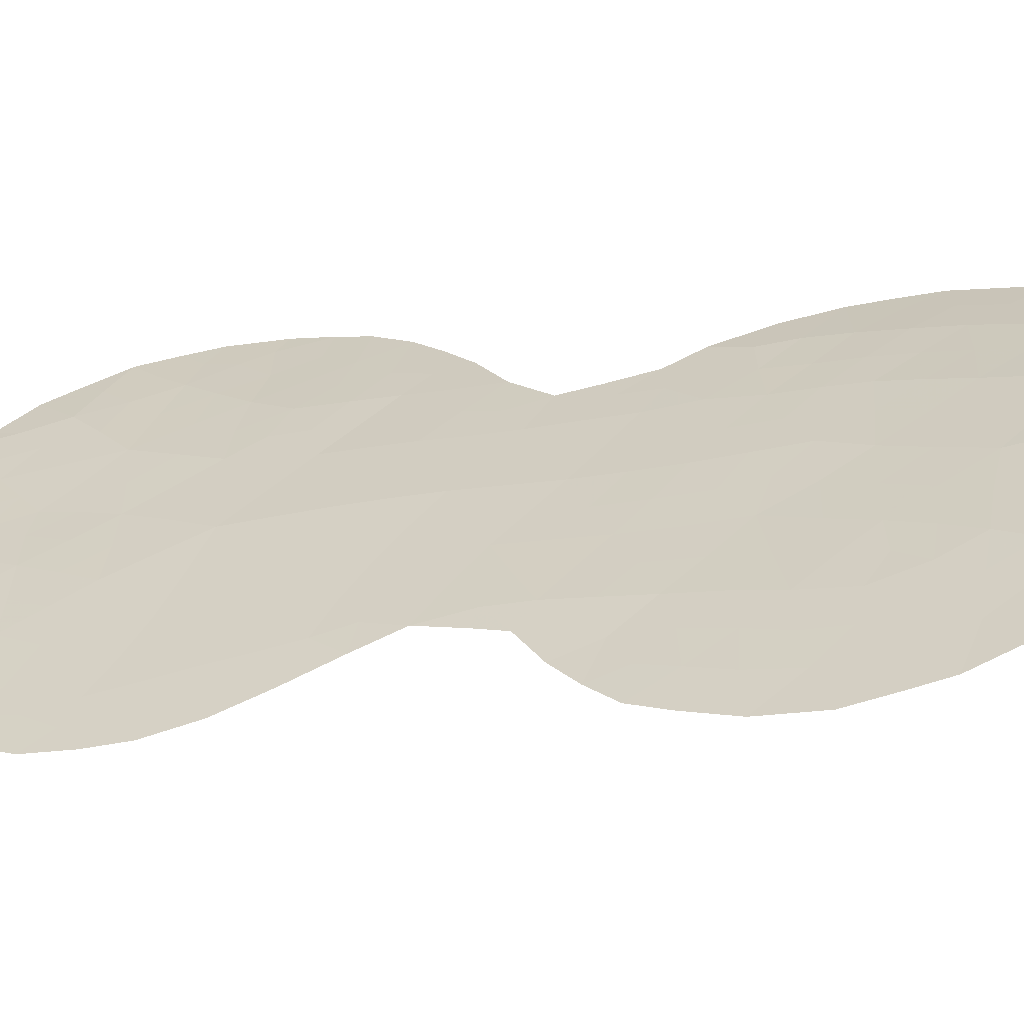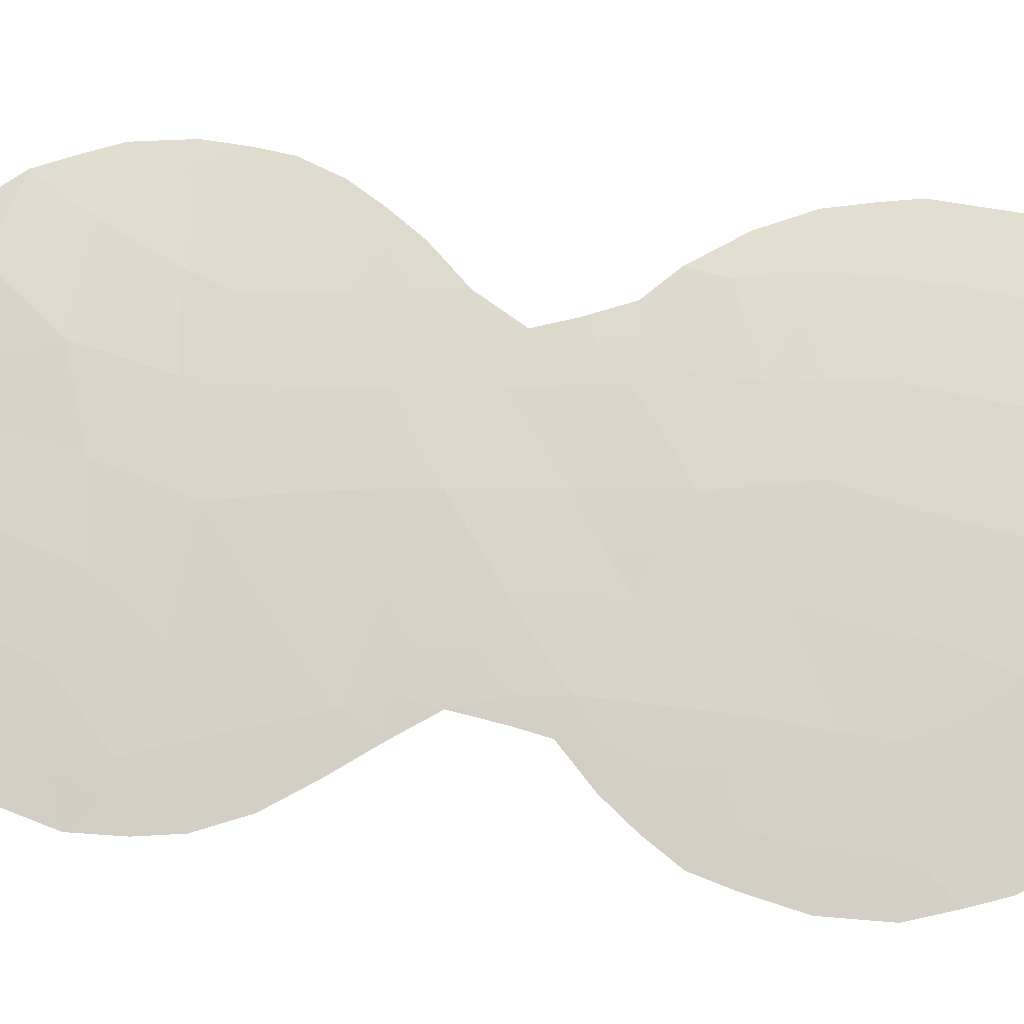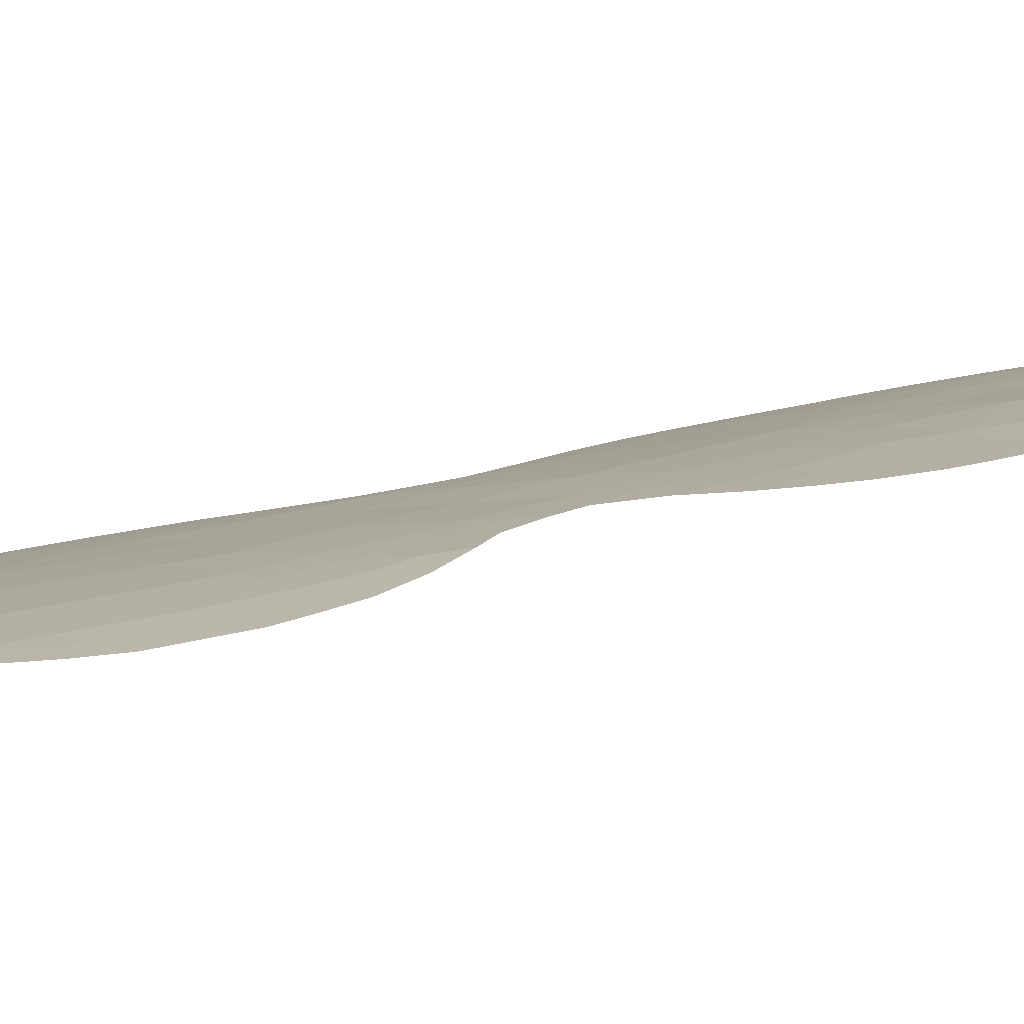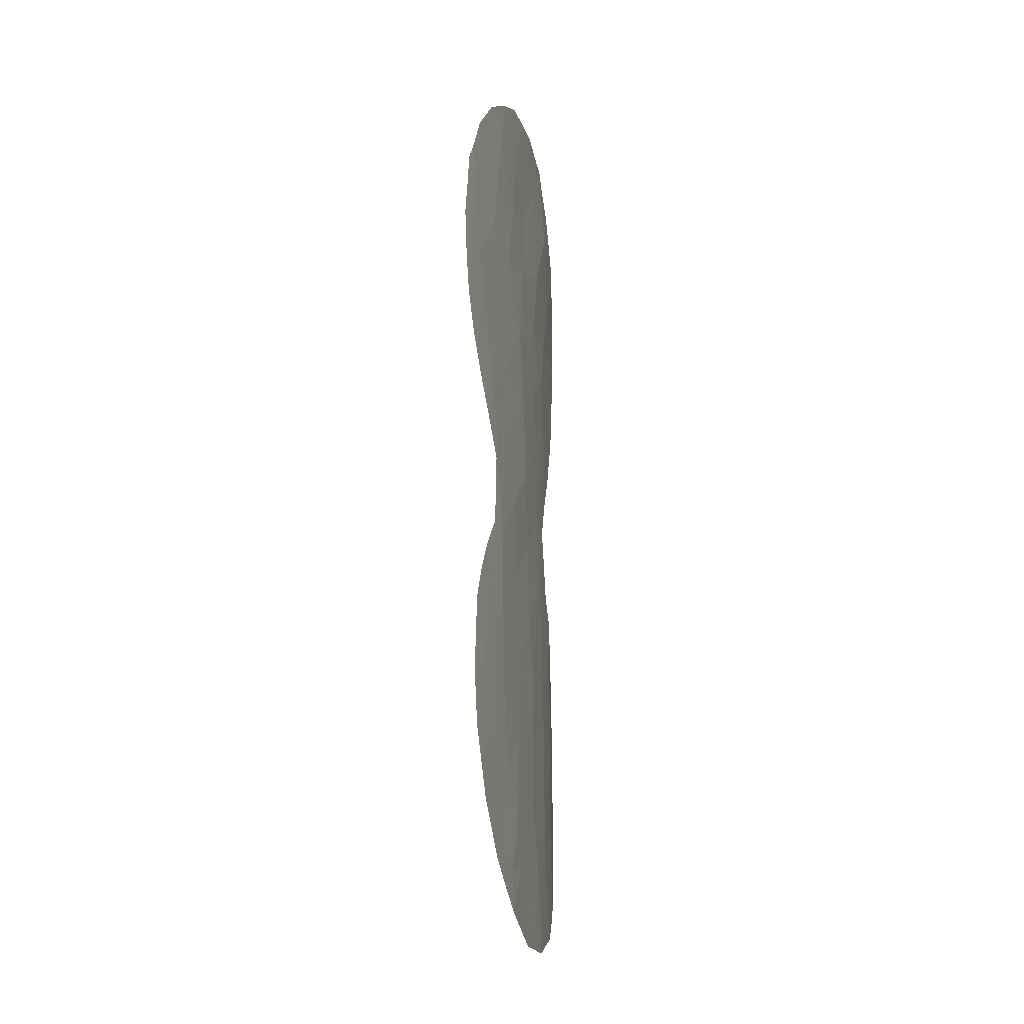
<metadata>
{"format":"obj","ext":"obj","renderer":"f3d","projection":"perspective","resolution":1024,"background":"white","views":[{"elev":0.6,"azim":-58.5,"up":"+Z"},{"elev":36.8,"azim":-69.1,"up":"+Z"},{"elev":40.1,"azim":75.3,"up":"+Z"},{"elev":-24.6,"azim":-112.5,"up":"+Y"}]}
</metadata>
<code>
v -14.41 0.7641 67.61
v -19.63 -3.954 64.4
v -21.33 -4.572 63.15
v -20.15 -5.803 64.02
v -17.1 -5.372 66.08
v -21.1 13.45 63.65
v -21.3 2.888 63.26
v -14.24 -3.142 67.68
v -18.98 6.026 64.94
v -15.98 -0.3165 66.73
v -17.58 -0.0534 65.75
v -19.31 0.1118 64.57
v -20.17 4.456 64.08
v -19.83 2.377 64.26
v -17.37 15.23 66.28
v -18.72 16.27 65.4
v -15.93 -2.155 66.76
v -22.59 12.68 62.53
v -15.42 -5.874 67.08
v -22.23 6.556 62.62
v -14.18 -4.093 67.73
v -18.57 3.964 65.13
v -16.84 3.562 66.25
v -16.66 11.7 66.52
v -23.62 10 61.65
v -19.79 14.05 64.56
v -20 10.01 64.32
v -18.16 1.921 65.4
v -20.92 -1.295 63.48
v -23.25 13.33 62.04
v -17.68 -1.152 65.67
v -19.43 -2.108 64.51
v -22.29 -3.116 62.46
v -22.42 14.55 62.74
v -21.07 0.8561 63.39
v -19.42 7.964 64.68
v -21.2 8.212 63.41
v -14.9 2.427 67.38
v -14.97 12.39 67.49
v -16.21 13.52 66.87
v -21.31 11.5 63.43
v -15.32 10.33 67.25
v -21.96 9.839 62.87
v -20.6 6.422 63.79
v -22.7 11.6 62.4
v -18.3 11.1 65.48
v -18.08 9.261 65.56
v -22.9 8.269 62.15
v -15.8 -4.122 66.84
v -20.8 -2.451 63.56
v -17.69 7.433 65.78
v -17.31 5.567 65.97
v -17.78 -3.334 65.62
v -16.35 8.669 66.61
v -18.19 13.3 65.65
v -16.34 1.441 66.53
v -14.23 -1.21 67.7
v -19.78 12.21 64.52
v -19.07 15.55 65.12
v -23.09 0.3616 61.86
v -22.79 1.218 62.09
v -15.32 7.766 67.2
v -17.84 16.75 65.98
v -16.95 16.36 66.52
v -13.99 -5.131 67.84
v -12.86 -0.215 68.36
v -21.9 4.863 62.84
v -22.48 5.643 62.4
v -18.31 17.02 65.71
v -18.82 17.01 65.38
v -22.37 -4.684 62.4
v -21.43 -5.88 63.09
v -22.44 2.05 62.37
v -22.16 16.17 62.99
v -21.39 16.74 63.57
v -19.7 17.12 64.79
v -20.54 16.95 64.19
v -15.21 -6.354 67.2
v -21.91 2.989 62.8
v -14.86 3.338 67.41
v -24.73 10.44 60.79
v -24.65 11.57 60.88
v -19.29 -7.074 64.61
v -20.01 -6.879 64.13
v -16.34 5.526 66.56
v -16.01 4.76 66.76
v -23.06 -3.077 61.89
v -18.44 -7.316 65.17
v -13.4 1.442 68.1
v -23.29 15.11 62.08
v -23.68 14.49 61.76
v -24.62 12.28 60.92
v -24.43 12.77 61.1
v -24.31 8.384 61.06
v -20.85 -6.321 63.52
v -22.65 15.76 62.61
v -12.78 -2.052 68.4
v -15.94 6.707 66.83
v -14.48 12.38 67.75
v -15.54 3.869 67.02
v -14.82 13.62 67.62
v -15.69 15.13 67.24
v -14.42 11.41 67.77
v -14.61 9.555 67.63
v -14.42 10.57 67.76
v -16.03 -6.717 66.72
v -23.24 -1.764 61.75
v -13.32 -4.072 68.15
v -24.05 13.88 61.44
v -16.86 -7.123 66.23
v -23.18 6.512 61.88
v -22.39 0.5796 62.4
v -22.41 -0.2626 62.38
v -18.17 -4.229 65.36
v -17.39 -4.381 65.88
v -17.92 -5.122 65.53
v -16.19 7.724 66.7
v -17.85 16.07 65.98
v -16.36 15.79 66.86
v -16.54 15.19 66.76
v -15.9 -3.137 66.78
v -15.03 -2.656 67.25
v -15 -3.63 67.27
v -21.74 14.02 63.21
v -21.83 13.05 63.1
v -22.49 13.64 62.65
v -15.1 -0.7557 67.22
v -15.05 -1.696 67.25
v -15.94 -1.21 66.75
v -15.58 1.992 66.98
v -16.48 2.547 66.46
v -15.58 2.949 66.99
v -14.88 -5.336 67.37
v -14.59 -5.777 67.53
v -16.44 12.64 66.69
v -15.44 12.87 67.26
v -15.77 11.92 67.03
v -18.22 15.29 65.7
v -21.05 9.901 63.55
v -21.56 10.64 63.21
v -20.71 10.82 63.85
v -20.54 11.82 63.98
v -19.86 11.17 64.45
v -21.87 5.833 62.87
v -20.88 7.333 63.61
v -20.3 8.135 64.05
v -20.02 7.207 64.23
v -19.02 2.125 64.82
v -19.21 3.172 64.69
v -18.37 2.933 65.25
v -17.69 3.745 65.69
v -17.47 2.728 65.84
v -21.13 -5.457 63.31
v -21.9 -5.282 62.75
v -20.25 0.4864 63.94
v -20.17 -0.612 63.99
v -20.96 -0.2164 63.46
v -19.23 -5.492 64.65
v -18.49 -5.773 65.14
v -17.44 9.849 65.99
v -18.25 10.17 65.48
v -17.66 10.63 65.88
v -17.37 12.46 66.12
v -17.13 13.43 66.3
v -20.76 3.666 63.66
v -20 3.428 64.17
v -20.59 2.648 63.75
v -18.78 -3.634 64.95
v -18.83 -4.714 64.92
v -19.77 -4.846 64.29
v -22.45 9.052 62.5
v -21.56 9.047 63.15
v -22.08 8.229 62.75
v -19.38 4.212 64.59
v -21.61 15.78 63.36
v -20.26 14.87 64.27
v -19.46 14.73 64.81
v -14.92 -4.575 67.33
v -15.62 -5.07 66.95
v -21.77 2.23 62.89
v -19.69 8.927 64.52
v -18.98 9.608 64.98
v -18.77 8.65 65.11
v -18.76 1.095 64.97
v -19.61 1.283 64.39
v -21.42 6.533 63.2
v -21.18 5.636 63.37
v -17.25 1.728 65.97
v -15.42 1.077 67.06
v -15.24 0.174 67.16
v -16.13 0.5411 66.64
v -17 0.7938 66.12
v -17.88 0.9719 65.56
v -16.7 0.04892 66.29
v -16.84 7.095 66.3
v -17.01 8.037 66.21
v -17.61 -6.252 65.73
v -20.25 -3.327 63.95
v -20.07 -2.534 64.07
v -19.5 -3.039 64.47
v -24.04 10.93 61.35
v -24.2 10.04 61.19
v -19.57 5.245 64.51
v -18.77 5.003 65.03
v -17.52 6.494 65.87
v -17.07 4.574 66.12
v -16.33 4.306 66.57
v -21.72 0.2074 62.9
v -21.67 -0.8172 62.93
v -21.91 1.292 62.76
v -17.75 14.31 65.99
v -18.64 14.45 65.38
v -21.53 -2.65 63.02
v -21.87 -3.756 62.76
v -17.61 -7.205 65.73
v -13.09 0.5577 68.25
v -16.81 -1.676 66.21
v -16.78 -0.7258 66.23
v -16.72 -3.703 66.27
v -16.83 -2.683 66.2
v -16.5 -4.706 66.43
v -18.5 -0.5889 65.11
v -18.58 -1.635 65.07
v -19.38 -1.079 64.53
v -20.16 -1.681 64.01
v -23.15 14.2 62.15
v -23.23 7.565 61.88
v -23.82 7.385 61.41
v -23.6 8.321 61.61
v -21.66 14.96 63.3
v -21.01 14.47 63.75
v -22.31 15.38 62.86
v -21.19 1.909 63.33
v -17.88 8.356 65.67
v -17.2 8.956 66.09
v -18.55 7.718 65.24
v -18.35 6.764 65.35
v -19.19 7.009 64.82
v -14.32 -0.2294 67.66
v -14.23 -2.189 67.69
v -13.48 -1.655 68.06
v -13.54 -2.629 68.03
v -18.42 0.2891 65.18
v -21.74 7.389 62.99
v -22.58 7.415 62.37
v -16.14 3.48 66.67
v -15.48 13.64 67.27
v -15.98 14.34 67.04
v -15.21 14.33 67.45
v -20.46 12.83 64.07
v -21.19 12.45 63.55
v -15.98 11.01 66.89
v -16.09 10.2 66.81
v -16.86 10.63 66.39
v -22.37 10.62 62.6
v -21.97 11.27 62.93
v -22.82 9.881 62.23
v -23.2 10.74 61.99
v -19.02 12.69 65.07
v -18.24 12.12 65.57
v -19.05 11.65 65
v -21.48 3.825 63.14
v -21.89 3.777 62.83
v -19.78 6.246 64.37
v -20.62 9.057 63.85
v -20.53 -5.125 63.74
v -20.42 -4.228 63.81
v -16.59 9.589 66.51
v -15.64 9.352 67.04
v -15.67 8.434 67
v -23.54 11.68 61.75
v -23.24 12.41 62.01
v -17.51 11.45 65.99
v -19.08 10.6 64.95
v -16.82 14.33 66.55
v -23.18 -0.5526 61.79
v -20.43 1.587 63.84
v -23.27 9.124 61.89
v -23.96 9.225 61.36
v -20.97 4.662 63.51
v -21.93 12.08 63
v -20.38 13.86 64.15
v -13.01 -3.055 68.28
v -23.81 12.77 61.58
v -14.92 8.681 67.43
v -20.37 5.459 63.94
v -16.25 -5.671 66.59
v -16.81 -6.224 66.26
v -14.59 1.672 67.53
v -14.01 2.421 67.82
v -17.74 -2.192 65.63
v -18.65 -2.659 65.03
v -21.02 -3.541 63.38
v -24.55 9.316 60.9
v -13.56 0.2985 68.02
v -18.15 5.783 65.45
v -17.93 4.769 65.56
v -16.79 6.258 66.31
v -22.68 -3.993 62.17
v -15.13 11.22 67.37
v -19.12 13.7 65.01
v -19.76 13.19 64.56
v -13.48 -0.6561 68.07
v -12.82 -1.134 68.38
v -19.96 15.79 64.53
v -19.14 -6.345 64.71
v -18.39 -6.661 65.2
v -21.67 -1.792 62.92
v -13.65 -3.436 67.98
v -22.43 -1.222 62.36
v -19.55 16.57 64.86
v -24.13 11.95 61.3
v -22.35 -2.31 62.42
v -20.89 15.72 63.88
f 210 112 61
f 114 115 116
f 15 118 64
f 102 120 119
f 121 122 123
f 124 125 126
f 127 128 129
f 130 131 132
f 133 178 65
f 135 136 137
f 118 138 16
f 139 140 141
f 141 142 143
f 144 67 68
f 145 146 147
f 69 63 118
f 16 70 69
f 148 149 150
f 151 152 150
f 153 154 3
f 155 156 157
f 158 159 306
f 160 161 162
f 210 61 73
f 163 164 135
f 165 166 167
f 168 114 169
f 158 170 169
f 171 172 173
f 166 174 149
f 59 305 311
f 178 133 179
f 7 180 79
f 181 182 183
f 184 185 148
f 186 187 144
f 152 131 188
f 189 190 191
f 188 192 193
f 191 194 192
f 195 196 117
f 159 116 197
f 38 80 290
f 198 199 200
f 4 158 84
f 203 204 174
f 298 205 195
f 23 206 207
f 178 123 21
f 208 157 209
f 210 208 112
f 211 212 138
f 66 303 295
f 129 217 218
f 121 219 220
f 221 115 219
f 194 218 11
f 222 223 224
f 225 156 224
f 34 226 90
f 126 30 226
f 312 92 93
f 227 228 229
f 124 230 231
f 230 232 175
f 210 180 233
f 234 235 196
f 236 237 238
f 239 127 190
f 240 241 242
f 243 11 222
f 240 122 128
f 173 244 245
f 130 289 189
f 38 132 80
f 248 249 247
f 250 142 251
f 137 300 252
f 39 99 103
f 42 105 104
f 252 253 254
f 255 256 140
f 255 257 258
f 259 260 261
f 262 79 263
f 264 147 238
f 186 244 145
f 146 265 181
f 266 4 95
f 266 267 170
f 184 193 243
f 19 78 106
f 269 268 253
f 54 269 270
f 271 272 45
f 271 258 201
f 254 162 273
f 161 182 274
f 275 164 211
f 275 120 248
f 310 276 113
f 155 277 185
f 278 257 171
f 172 139 265
f 278 229 279
f 280 165 262
f 251 281 125
f 281 256 45
f 234 236 183
f 30 284 109
f 286 280 187
f 286 264 203
f 5 287 288
f 179 287 221
f 291 292 223
f 168 200 292
f 50 225 199
f 293 198 267
f 279 294 202
f 239 295 303
f 296 237 205
f 296 297 204
f 23 207 246
f 52 298 85
f 226 30 109
f 277 233 167
f 163 273 260
f 293 214 213
f 291 217 220
f 312 82 92
f 48 245 227
f 20 68 111
f 42 300 105
f 272 284 30
f 268 235 160
f 143 261 274
f 301 177 212
f 259 302 301
f 151 297 206
f 303 304 241
f 302 250 282
f 112 208 113
f 112 113 60
f 112 60 61
f 169 114 116
f 114 53 115
f 116 115 5
f 117 54 270
f 117 270 62
f 117 62 98
f 118 16 69
f 118 63 64
f 15 64 120
f 119 120 64
f 49 121 123
f 121 17 122
f 123 122 8
f 34 124 126
f 124 6 125
f 126 125 18
f 10 127 129
f 127 57 128
f 129 128 17
f 130 56 131
f 246 131 23
f 65 134 133
f 19 133 134
f 134 78 19
f 24 135 137
f 135 40 136
f 137 136 39
f 118 15 138
f 16 138 59
f 27 139 141
f 139 43 140
f 141 140 41
f 27 141 143
f 141 41 142
f 143 142 58
f 20 144 68
f 44 145 147
f 145 37 146
f 147 146 36
f 28 148 150
f 148 14 149
f 150 149 22
f 22 151 150
f 151 23 152
f 150 152 28
f 153 72 154
f 3 154 71
f 35 155 157
f 155 12 156
f 157 156 29
f 84 158 306
f 158 169 159
f 306 159 307
f 254 160 162
f 160 47 161
f 162 161 46
f 24 163 135
f 163 55 164
f 135 164 40
f 7 165 167
f 165 13 166
f 167 166 14
f 2 168 169
f 168 53 114
f 158 4 170
f 169 170 2
f 48 171 173
f 171 43 172
f 173 172 37
f 14 166 149
f 166 13 174
f 149 174 22
f 175 74 75
f 26 176 177
f 49 178 179
f 178 21 65
f 179 133 19
f 73 180 210
f 180 73 79
f 36 181 183
f 181 27 182
f 183 182 47
f 28 184 148
f 184 12 185
f 148 185 14
f 20 186 144
f 186 44 187
f 144 187 67
f 28 152 188
f 152 23 131
f 188 131 56
f 56 189 191
f 189 1 190
f 191 190 10
f 28 188 193
f 188 56 192
f 193 192 11
f 56 191 192
f 191 10 194
f 192 194 11
f 195 51 196
f 117 196 54
f 307 159 197
f 159 169 116
f 197 116 5
f 2 198 200
f 198 50 199
f 200 199 32
f 201 25 202
f 201 202 81
f 201 81 82
f 306 83 84
f 13 203 174
f 203 9 204
f 174 204 22
f 117 98 195
f 298 52 205
f 195 205 51
f 206 85 207
f 85 206 52
f 86 207 85
f 178 49 123
f 21 123 8
f 113 208 209
f 208 35 157
f 209 157 29
f 210 35 208
f 15 211 138
f 211 55 212
f 138 212 59
f 209 29 308
f 33 87 313
f 107 313 87
f 214 3 71
f 214 299 33
f 299 214 71
f 215 88 307
f 295 89 216
f 66 295 216
f 10 129 218
f 129 17 217
f 218 217 31
f 17 121 220
f 121 49 219
f 220 219 53
f 49 221 219
f 221 5 115
f 219 115 53
f 194 10 218
f 11 218 31
f 12 222 224
f 222 31 223
f 224 223 32
f 32 225 224
f 225 29 156
f 224 156 12
f 109 91 226
f 226 91 90
f 34 126 226
f 126 18 30
f 48 227 229
f 229 228 94
f 95 4 84
f 6 124 231
f 124 34 230
f 75 314 175
f 230 34 232
f 74 232 96
f 74 175 232
f 35 210 233
f 233 180 7
f 51 234 196
f 234 47 235
f 196 235 54
f 36 236 238
f 236 51 237
f 238 237 9
f 1 239 190
f 239 57 127
f 190 127 10
f 8 240 242
f 240 57 241
f 242 241 97
f 283 242 97
f 12 243 222
f 222 11 31
f 57 240 128
f 240 8 122
f 128 122 17
f 48 173 245
f 173 37 244
f 245 244 20
f 56 130 189
f 130 38 289
f 189 289 1
f 38 130 132
f 132 131 246
f 132 246 100
f 132 100 80
f 136 40 247
f 136 247 101
f 40 248 247
f 248 102 249
f 247 249 101
f 6 250 251
f 250 58 142
f 251 142 41
f 24 137 252
f 137 39 300
f 252 300 42
f 24 252 254
f 252 42 253
f 43 255 140
f 255 45 256
f 140 256 41
f 45 255 258
f 255 43 257
f 258 257 25
f 58 259 261
f 259 55 260
f 261 260 46
f 79 262 7
f 263 67 262
f 9 264 238
f 264 44 147
f 238 147 36
f 44 186 145
f 186 20 244
f 145 244 37
f 36 146 181
f 146 37 265
f 181 265 27
f 3 266 153
f 153 266 95
f 72 153 95
f 4 266 170
f 266 3 267
f 170 267 2
f 12 184 243
f 184 28 193
f 243 193 11
f 42 269 253
f 269 54 268
f 253 268 254
f 104 269 42
f 269 285 270
f 285 269 104
f 45 272 18
f 271 45 258
f 201 258 25
f 24 254 273
f 273 162 46
f 46 161 274
f 161 47 182
f 274 182 27
f 15 275 211
f 275 40 164
f 211 164 55
f 40 275 248
f 275 15 120
f 248 120 102
f 310 107 276
f 113 276 60
f 34 90 232
f 96 232 90
f 12 155 185
f 155 35 277
f 185 277 14
f 48 278 171
f 278 25 257
f 171 257 43
f 37 172 265
f 172 43 139
f 265 139 27
f 25 278 279
f 278 48 229
f 279 229 94
f 294 279 94
f 67 280 262
f 280 13 165
f 262 165 7
f 6 251 125
f 251 41 281
f 125 281 18
f 18 281 45
f 281 41 256
f 282 6 231
f 176 231 314
f 242 309 8
f 21 108 65
f 21 309 108
f 47 234 183
f 234 51 236
f 183 236 36
f 93 284 312
f 284 93 109
f 270 285 62
f 44 286 187
f 286 13 280
f 187 280 67
f 13 286 203
f 286 44 264
f 203 264 9
f 287 106 288
f 106 287 19
f 110 288 106
f 49 179 221
f 179 19 287
f 221 287 5
f 197 5 288
f 197 288 110
f 197 215 307
f 215 197 110
f 290 289 38
f 290 89 289
f 31 291 223
f 291 53 292
f 223 292 32
f 53 168 292
f 168 2 200
f 292 200 32
f 50 29 225
f 199 225 32
f 3 293 267
f 293 50 198
f 267 198 2
f 1 289 89
f 25 279 202
f 202 294 81
f 57 239 303
f 52 296 205
f 296 9 237
f 205 237 51
f 9 296 204
f 296 52 297
f 204 297 22
f 207 100 246
f 100 207 86
f 98 298 195
f 298 98 85
f 14 277 167
f 277 35 233
f 167 233 7
f 55 163 260
f 163 24 273
f 260 273 46
f 50 293 213
f 293 3 214
f 213 214 33
f 299 87 33
f 53 291 220
f 291 31 217
f 220 217 17
f 245 111 227
f 111 245 20
f 228 227 111
f 103 300 39
f 300 103 105
f 18 272 30
f 284 271 312
f 254 268 160
f 268 54 235
f 160 235 47
f 27 143 274
f 143 58 261
f 274 261 46
f 55 301 212
f 301 26 177
f 212 177 59
f 55 259 301
f 259 58 302
f 301 302 26
f 23 151 206
f 151 22 297
f 206 297 52
f 77 311 305
f 113 209 310
f 310 313 107
f 57 303 241
f 303 66 304
f 241 304 97
f 26 302 282
f 302 58 250
f 282 250 6
f 70 16 311
f 89 295 1
f 1 295 239
f 306 307 83
f 177 176 305
f 305 59 177
f 307 88 83
f 309 21 8
f 309 283 108
f 283 309 242
f 314 75 77
f 308 213 313
f 282 231 176
f 231 230 314
f 314 230 175
f 26 282 176
f 82 312 201
f 310 209 308
f 76 311 77
f 272 271 284
f 308 29 50
f 312 271 201
f 308 313 310
f 33 313 213
f 213 308 50
f 39 136 101
f 39 101 99
f 77 305 314
f 176 314 305
f 311 16 59
f 311 76 70

</code>
